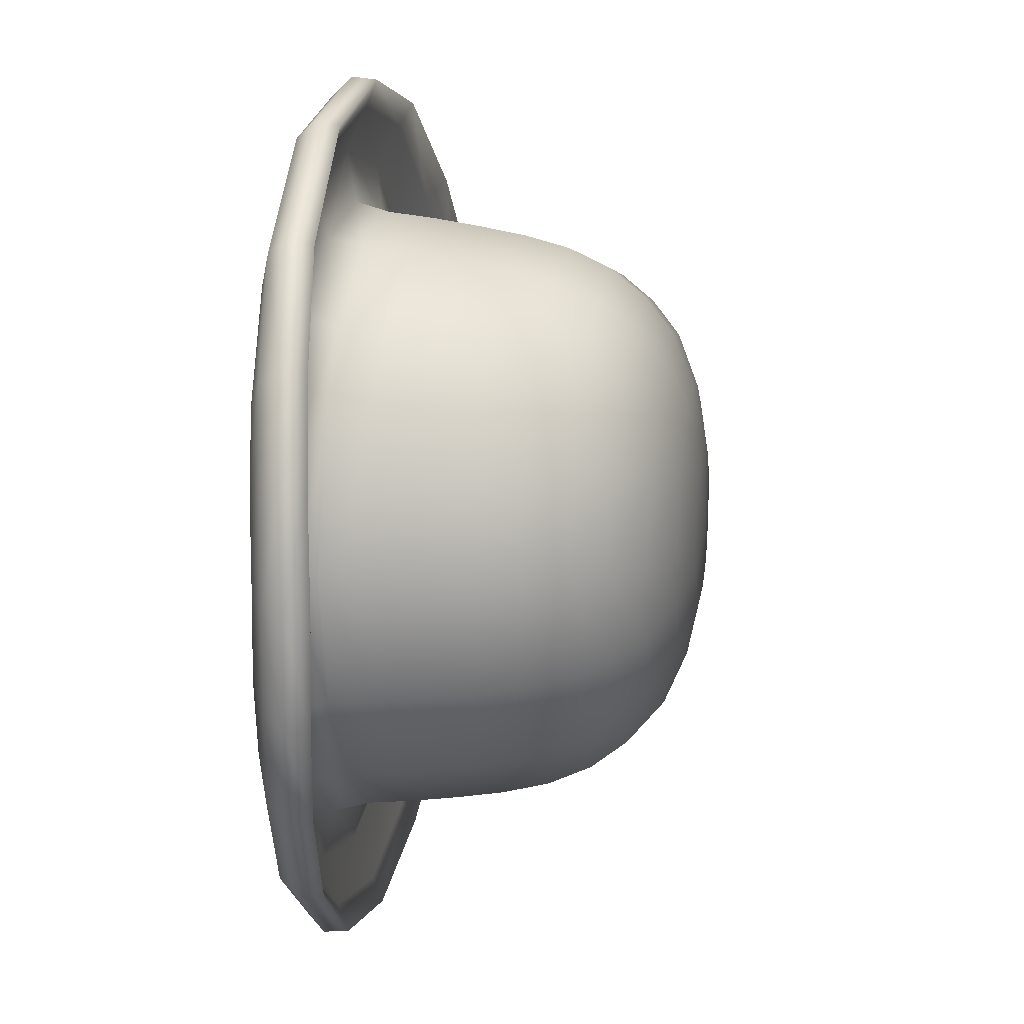
<metadata>
{"format":"obj","ext":"obj","renderer":"f3d","projection":"perspective","resolution":1024,"background":"white","views":[{"elev":13.3,"azim":99.9,"up":"+Z"}]}
</metadata>
<code>
g doodad_Fashionweek2020_Hat
v 3.624e-07 0.005951 -0.09181
v 3.052e-07 0.008468 -0.07876
v -0.03002 0.008453 -0.0728
v -0.03528 0.005852 -0.0846
v 3.242e-07 0.01118 -0.1037
v -0.05535 0.008713 -0.05573
v -0.0398 0.01107 -0.09557
v 2.861e-07 0.01395 -0.1106
v -0.04241 0.0145 -0.1018
v -0.06428 0.006634 -0.06454
v -0.07193 0.01095 -0.03131
v -0.07264 0.01188 -0.07293
v -0.07736 0.01707 -0.07755
v -0.08154 0.009795 -0.04001
v -0.09159 0.01529 -0.04655
v -0.09716 0.02001 -0.05071
v -0.1075 0.02256 -0.02408
v -0.1002 0.01717 -0.02286
v -0.1107 0.0239 0.004311
v -0.08913 0.01092 -0.02022
v -0.07805 0.01025 0.004254
v -0.104 0.01944 0.004339
v -0.09296 0.01311 0.004377
v -0.08913 0.01122 0.029
v -0.07215 0.01139 0.03915
v -0.1002 0.0175 0.03156
v -0.1074 0.02292 0.0329
v -0.08203 0.01042 0.04796
v -0.0921 0.01599 0.0544
v -0.0976 0.02094 0.05849
v -0.07814 0.01805 0.08552
v -0.07342 0.0128 0.08097
v -0.04241 0.0158 0.1105
v -0.06502 0.007449 0.07267
v -0.05535 0.009449 0.06425
v -0.0398 0.0123 0.1043
v 2.48e-07 0.01536 0.1193
v -0.03528 0.006944 0.09343
v -0.03002 0.009398 0.08132
v 2.48e-07 0.01251 0.1125
v 3.242e-07 0.007132 0.1006
v 2.861e-07 0.009486 0.08729
v 0.03002 0.009399 0.08132
v 0.03528 0.006945 0.09343
v 0.05535 0.009451 0.06425
v 0.0398 0.0123 0.1043
v 0.04241 0.0158 0.1105
v 0.06502 0.007451 0.07267
v 0.07215 0.0114 0.03915
v 0.07342 0.0128 0.08097
v 0.07814 0.01805 0.08552
v 0.08203 0.01042 0.04796
v 0.0921 0.01599 0.0544
v 0.0976 0.02095 0.05849
v 0.1074 0.02292 0.0329
v 0.1002 0.01751 0.03156
v 0.1107 0.02391 0.004311
v 0.08913 0.01122 0.029
v 0.07805 0.01026 0.004254
v 0.104 0.01944 0.004339
v 0.09296 0.01311 0.004377
v 0.08913 0.01092 -0.02022
v 0.07193 0.01095 -0.03131
v 0.1002 0.01717 -0.02285
v 0.1075 0.02256 -0.02408
v 0.08154 0.009798 -0.04001
v 0.09159 0.01529 -0.04655
v 0.09716 0.02001 -0.05071
v 0.07736 0.01708 -0.07755
v 0.07264 0.01189 -0.07293
v 0.04241 0.0145 -0.1018
v 0.06428 0.006635 -0.06453
v 0.05535 0.008715 -0.05573
v 0.0398 0.01107 -0.09557
v 2.861e-07 0.01395 -0.1106
v 3.242e-07 0.01118 -0.1037
v 0.03528 0.005853 -0.0846
v 0.03002 0.008454 -0.0728
v 3.624e-07 0.005951 -0.09181
v 3.052e-07 0.008468 -0.07876
v 4.387e-07 -0.0004329 -0.0744
v -0.02298 0.002402 -0.05479
v 3.242e-07 0.002469 -0.05949
v -0.0287 -0.0007527 -0.06857
v 4.768e-07 -0.001187 -0.09225
v -0.04288 0.002213 -0.04173
v -0.03525 -0.0006008 -0.08493
v 4.387e-07 0.002363 -0.1065
v -0.05289 -0.0003698 -0.05276
v -0.05625 0.002592 -0.02236
v -0.06968 0.00104 -0.03033
v -0.06106 0.002303 0.004444
v -0.06441 0.0005875 -0.06513
v -0.04067 0.002935 -0.09812
v -0.04252 0.007802 -0.1024
v 4.005e-07 0.00725 -0.1113
v 2.861e-07 0.01395 -0.1106
v -0.04241 0.0145 -0.1018
v -0.07757 0.01038 -0.07815
v -0.07736 0.01707 -0.07755
v -0.0742 0.004932 -0.07491
v -0.0977 0.01359 -0.05033
v -0.09716 0.02001 -0.05071
v -0.08224 0.002566 -0.03942
v -0.09368 0.007428 -0.04725
v -0.1079 0.01611 -0.02455
v -0.1075 0.02256 -0.02408
v -0.09295 0.004723 -0.01728
v -0.1034 0.009962 -0.02252
v -0.1113 0.0174 0.004351
v -0.1107 0.0239 0.004311
v -0.1074 0.02292 0.0329
v -0.07551 0.001598 0.004448
v -0.0958 0.0058 0.004422
v -0.1077 0.01129 0.004389
v -0.1078 0.01648 0.03344
v -0.0976 0.02094 0.05849
v -0.06969 0.001467 0.03923
v -0.05625 0.002921 0.03124
v -0.1034 0.01029 0.03165
v -0.09815 0.01452 0.05818
v -0.07814 0.01805 0.08552
v -0.09271 0.005002 0.02805
v -0.0942 0.008142 0.05517
v -0.07835 0.01136 0.0862
v -0.04241 0.0158 0.1105
v -0.08279 0.003018 0.04743
v -0.075 0.005873 0.08301
v -0.05354 0.0003545 0.06112
v -0.04288 0.00278 0.05061
v -0.06519 0.001409 0.0733
v -0.04252 0.009113 0.1113
v 2.48e-07 0.01536 0.1193
v -0.04067 0.004193 0.107
v 4.005e-07 0.003725 0.1154
v -0.03525 0.0004958 0.09385
v -0.0287 0.0001433 0.07749
v -0.02298 0.003128 0.06367
v 3.242e-07 0.008669 0.1201
v 0.04253 0.009114 0.1113
v 0.04241 0.0158 0.1105
v 4.005e-07 -2.093e-08 0.1012
v 4.005e-07 0.0005345 0.08332
v 2.861e-07 0.003254 0.06837
v 0.02298 0.003129 0.06367
v 0.0287 0.0001441 0.07749
v 0.04288 0.002781 0.05061
v 0.07835 0.01136 0.0862
v 0.07814 0.01805 0.08552
v 0.03525 0.0004967 0.09385
v 0.05354 0.0003559 0.06112
v 0.05625 0.002922 0.03124
v 0.04067 0.004195 0.107
v 0.09815 0.01453 0.05818
v 0.0976 0.02095 0.05849
v 0.06969 0.001469 0.03923
v 0.06106 0.002304 0.004444
v 0.06519 0.001411 0.0733
v 0.075 0.005875 0.08301
v 0.08279 0.003021 0.04743
v 0.0942 0.008145 0.05517
v 0.1078 0.01648 0.03344
v 0.1074 0.02292 0.0329
v 0.09271 0.005004 0.02805
v 0.1034 0.0103 0.03165
v 0.1113 0.0174 0.004351
v 0.1107 0.02391 0.004311
v 0.1075 0.02256 -0.02408
v 0.07551 0.0016 0.004448
v 0.0958 0.005802 0.004422
v 0.1077 0.01129 0.004389
v 0.1079 0.01612 -0.02455
v 0.09716 0.02001 -0.05071
v 0.06969 0.001042 -0.03033
v 0.05625 0.002594 -0.02236
v 0.1034 0.009965 -0.02252
v 0.0977 0.01359 -0.05033
v 0.07736 0.01708 -0.07755
v 0.09295 0.004726 -0.01728
v 0.09368 0.00743 -0.04725
v 0.07757 0.01038 -0.07815
v 0.04241 0.0145 -0.1018
v 0.08224 0.002568 -0.03942
v 0.0742 0.004934 -0.07491
v 0.05289 -0.0003684 -0.05276
v 0.04288 0.002214 -0.04173
v 0.06441 0.0005892 -0.06513
v 0.04253 0.007803 -0.1024
v 2.861e-07 0.01395 -0.1106
v 4.005e-07 0.00725 -0.1113
v 4.387e-07 0.002363 -0.1065
v 0.04067 0.002936 -0.09812
v 0.03525 -0.0005999 -0.08493
v 4.768e-07 -0.001187 -0.09225
v 0.0287 -0.0007519 -0.06857
v 0.02298 0.002402 -0.05479
v 4.387e-07 -0.0004329 -0.0744
v 3.242e-07 0.002469 -0.05949
v 0.05393 0.01778 0.06247
v 0.07215 0.0114 0.03915
v 0.05535 0.009451 0.06425
v 0.03002 0.009399 0.08132
v 0.07049 0.01788 0.0378
v 0.07805 0.01026 0.004254
v 0.02919 0.01815 0.079
v 2.861e-07 0.009486 0.08729
v 0.07659 0.01712 0.004353
v 0.07049 0.01747 -0.0291
v 0.07193 0.01095 -0.03131
v 0.05393 0.01707 -0.05377
v 0.05535 0.008715 -0.05573
v 0.03002 0.008454 -0.0728
v 0.02919 0.01723 -0.0703
v 3.052e-07 0.008468 -0.07876
v 1.717e-07 0.01729 -0.0761
v 1.907e-08 0.02943 -0.07484
v 0.02882 0.02939 -0.06912
v -1.526e-07 0.04159 -0.07311
v 0.05327 0.02927 -0.05281
v 0.02841 0.04156 -0.06748
v -4.005e-07 0.05377 -0.07109
v 0.0696 0.02908 -0.02839
v 0.02779 0.05376 -0.06556
v -5.531e-07 0.06575 -0.06809
v 0.0525 0.04148 -0.05141
v 0.02667 0.06573 -0.06277
v -6.866e-07 0.07682 -0.0631
v 0.02476 0.0768 -0.05817
v 0.05136 0.05372 -0.04984
v 0.04926 0.06566 -0.04763
v 0.04571 0.07674 -0.0441
v 0.0686 0.04137 -0.02735
v 0.07528 0.0289 0.004281
v 0.06709 0.05368 -0.0263
v 0.0643 0.06557 -0.02498
v 0.05966 0.07665 -0.02309
v 0.07416 0.04131 0.004205
v 0.0696 0.02948 0.03694
v 0.07255 0.05398 0.004127
v 0.06957 0.06597 0.004053
v 0.06453 0.07681 0.003987
v 0.05966 0.07699 0.03106
v 0.0643 0.06592 0.03309
v 0.04571 0.07733 0.05208
v 0.0686 0.04176 0.03575
v 0.06709 0.05405 0.03456
v 0.04926 0.0663 0.05573
v 0.02476 0.07756 0.06614
v 0.05136 0.05438 0.05809
v 0.02667 0.06655 0.07088
v -7.629e-07 0.07765 0.07107
v 0.0525 0.04217 0.05981
v 0.02779 0.05461 0.07382
v -5.913e-07 0.06664 0.0762
v 0.05327 0.02997 0.06136
v 0.02841 0.04244 0.07588
v 0.02882 0.03029 0.07767
v -4.387e-07 0.05469 0.07934
v -0.02667 0.06655 0.07088
v -0.02476 0.07756 0.06614
v -2.289e-07 0.04254 0.08151
v -5.722e-08 0.03041 0.08339
v -0.0278 0.05461 0.07382
v -0.04926 0.06629 0.05573
v -0.04572 0.07733 0.05208
v -0.02841 0.04244 0.07588
v -0.05136 0.05438 0.05809
v -0.0643 0.06592 0.03309
v -0.05967 0.07698 0.03106
v 1.335e-07 0.01828 0.0848
v -0.02919 0.01815 0.079
v -0.03002 0.009398 0.08132
v -0.02882 0.03029 0.07767
v -0.05393 0.01778 0.06247
v -0.05535 0.009449 0.06425
v -0.07215 0.01139 0.03915
v -0.05327 0.02996 0.06136
v -0.07049 0.01787 0.0378
v -0.07805 0.01025 0.004254
v -0.0525 0.04216 0.05981
v -0.0696 0.02948 0.03694
v -0.07659 0.01712 0.004353
v -0.0686 0.04175 0.03575
v -0.07049 0.01746 -0.0291
v -0.07193 0.01095 -0.03131
v -0.07528 0.0289 0.004281
v -0.06709 0.05405 0.03456
v -0.07416 0.04131 0.004205
v -0.0696 0.02908 -0.02839
v -0.05393 0.01707 -0.05377
v -0.05535 0.008713 -0.05573
v -0.03002 0.008453 -0.0728
v -0.07255 0.05398 0.004127
v -0.0686 0.04137 -0.02735
v -0.05327 0.02926 -0.05281
v -0.02919 0.01723 -0.0703
v 3.052e-07 0.008468 -0.07876
v 1.717e-07 0.01729 -0.0761
v 1.907e-08 0.02943 -0.07484
v -0.02882 0.02939 -0.06912
v -1.526e-07 0.04159 -0.07311
v -0.02841 0.04156 -0.06748
v -4.005e-07 0.05377 -0.07109
v -0.0525 0.04148 -0.05141
v -0.0278 0.05375 -0.06556
v -5.531e-07 0.06575 -0.06809
v -0.05136 0.05372 -0.04984
v -0.02667 0.06573 -0.06277
v -6.866e-07 0.07682 -0.0631
v -0.02476 0.0768 -0.05817
v -0.04926 0.06566 -0.04763
v -0.04572 0.07674 -0.04411
v -0.06709 0.05368 -0.0263
v -0.0643 0.06557 -0.02498
v -0.05967 0.07665 -0.02309
v -0.06957 0.06597 0.004053
v -0.06453 0.07681 0.003987
v 0.0402 0.01326 0.0245
v 0.06106 0.002304 0.004444
v 0.04364 0.0128 0.00438
v 0.05625 0.002922 0.03124
v 0.04288 0.002781 0.05061
v -2.861e-07 0.03695 0.004231
v 0.03064 0.01363 0.03838
v 0.02298 0.003129 0.06367
v 0.01642 0.01388 0.04771
v 1.335e-07 0.01397 0.05107
v 2.861e-07 0.003254 0.06837
v -8.774e-07 0.08638 0.06409
v -7.629e-07 0.07765 0.07107
v -0.02476 0.07756 0.06614
v 0.02476 0.07756 0.06614
v -0.02211 0.0863 0.05969
v -9.727e-07 0.09393 0.05476
v -0.04572 0.07733 0.05208
v 0.02211 0.0863 0.05969
v 0.04571 0.07733 0.05208
v -0.04084 0.08607 0.04714
v -0.05967 0.07698 0.03106
v 0.04084 0.08607 0.04714
v 0.05966 0.07699 0.03106
v -0.01848 0.0939 0.05109
v -0.05333 0.08572 0.02836
v -0.06453 0.07681 0.003987
v 0.01848 0.09391 0.05109
v 0.05332 0.08573 0.02836
v 0.06453 0.07681 0.003987
v -0.03414 0.09384 0.04061
v 0.03414 0.09384 0.04061
v -0.05769 0.0853 0.003935
v -0.04459 0.09374 0.02494
v -0.05333 0.08542 -0.0205
v -0.05967 0.07665 -0.02309
v -0.04084 0.08554 -0.03927
v -0.04572 0.07674 -0.04411
v -0.02211 0.08562 -0.05183
v -0.02476 0.0768 -0.05817
v -8.392e-07 0.08565 -0.05623
v -9.346e-07 0.0933 -0.047
v -6.866e-07 0.07682 -0.0631
v 0.02476 0.0768 -0.05817
v 0.02211 0.08562 -0.05183
v 0.04571 0.07674 -0.0441
v -0.01848 0.09333 -0.04332
v -0.03414 0.09339 -0.03284
v -0.04459 0.09348 -0.01717
v 0.04084 0.08554 -0.03927
v 0.05966 0.07665 -0.02309
v -0.04825 0.09361 0.003884
v -0.03123 0.09949 -0.01197
v -0.0239 0.09943 -0.02294
v -0.03123 0.09968 0.01966
v -0.0338 0.09958 0.003847
v -0.0239 0.09975 0.03063
v 0.05332 0.08543 -0.0205
v -0.01294 0.09938 -0.03027
v -0.0164 0.1027 -0.005931
v -0.0164 0.1029 0.01359
v -0.01294 0.0998 0.03797
v 0.05769 0.0853 0.003935
v -0.01255 0.1027 -0.01169
v 9.098e-06 0.1037 0.003822
v -0.01775 0.1028 0.003827
v -0.01255 0.1029 0.01934
v -0.006797 0.1027 -0.01553
v -0.006797 0.1029 0.02319
v -0.000176 0.09933 -0.03287
v 5.169e-06 0.1027 -0.01688
v 0.006794 0.1027 -0.01553
v 5.169e-06 0.1029 0.02454
v -0.000176 0.09978 0.04056
v 0.01294 0.09938 -0.03027
v 0.006794 0.1029 0.02319
v 0.01294 0.0998 0.03797
v 0.01255 0.1029 0.01934
v 0.0239 0.09975 0.03063
v 0.0164 0.1029 0.01359
v 0.03123 0.09968 0.01966
v 0.01848 0.09333 -0.04332
v 0.03414 0.09339 -0.03284
v 0.0239 0.09943 -0.02294
v 0.04459 0.09348 -0.01717
v 0.03123 0.09949 -0.01197
v 0.01255 0.1027 -0.01169
v 0.0164 0.1027 -0.005931
v 0.04825 0.09361 0.003884
v 0.01775 0.1028 0.003827
v 0.0338 0.09958 0.003847
v 0.04459 0.09374 0.02494
v -0.0402 0.01326 0.0245
v -0.04364 0.0128 0.00438
v -0.06106 0.002303 0.004444
v -0.05625 0.002921 0.03124
v -0.04288 0.00278 0.05061
v -2.861e-07 0.03695 0.004231
v -0.03064 0.01363 0.03838
v -0.02298 0.003128 0.06367
v -0.01642 0.01388 0.04771
v 1.335e-07 0.01397 0.05107
v 2.861e-07 0.003254 0.06837
v 3.242e-07 0.002469 -0.05949
v 1.335e-07 0.0134 -0.04232
v 0.01642 0.01335 -0.03896
v 0.02298 0.002402 -0.05479
v -2.861e-07 0.03695 0.004231
v 0.03064 0.01321 -0.02963
v 0.04288 0.002214 -0.04173
v 0.0402 0.01301 -0.01574
v 0.04364 0.0128 0.00438
v 0.05625 0.002594 -0.02236
v 0.06106 0.002304 0.004444
v -0.0402 0.01301 -0.01574
v -0.06106 0.002303 0.004444
v -0.04364 0.0128 0.00438
v -0.05625 0.002592 -0.02236
v -0.04288 0.002213 -0.04173
v -2.861e-07 0.03695 0.004231
v -0.03064 0.01321 -0.02963
v -0.02298 0.002402 -0.05479
v -0.01642 0.01335 -0.03896
v 1.335e-07 0.0134 -0.04232
v 3.242e-07 0.002469 -0.05949
g doodad_Fashionweek2020_Hat_0
f 3 2 1
f 4 3 1
f 1 5 4
f 6 3 4
f 5 7 4
f 5 8 7
f 8 9 7
f 10 6 4
f 4 7 10
f 11 6 10
f 7 9 12
f 7 12 10
f 9 13 12
f 14 11 10
f 10 12 14
f 12 13 15
f 12 15 14
f 13 16 15
f 16 17 15
f 17 18 15
f 15 18 14
f 17 19 18
f 11 14 20
f 18 20 14
f 21 11 20
f 19 22 18
f 18 22 20
f 20 23 21
f 22 23 20
f 23 24 21
f 23 22 24
f 25 21 24
f 22 19 26
f 22 26 24
f 19 27 26
f 28 25 24
f 24 26 28
f 26 27 29
f 26 29 28
f 27 30 29
f 30 31 29
f 31 32 29
f 29 32 28
f 31 33 32
f 25 28 34
f 32 34 28
f 35 25 34
f 33 36 32
f 32 36 34
f 33 37 36
f 35 34 38
f 36 38 34
f 39 35 38
f 37 40 36
f 36 40 38
f 39 38 41
f 40 41 38
f 42 39 41
f 43 42 41
f 44 43 41
f 41 40 44
f 45 43 44
f 40 37 46
f 40 46 44
f 37 47 46
f 48 45 44
f 44 46 48
f 49 45 48
f 46 47 50
f 46 50 48
f 47 51 50
f 52 49 48
f 48 50 52
f 50 51 53
f 50 53 52
f 51 54 53
f 54 55 53
f 55 56 53
f 53 56 52
f 55 57 56
f 49 52 58
f 56 58 52
f 59 49 58
f 57 60 56
f 56 60 58
f 58 61 59
f 60 61 58
f 61 62 59
f 61 60 62
f 63 59 62
f 60 57 64
f 60 64 62
f 57 65 64
f 66 63 62
f 62 64 66
f 64 65 67
f 64 67 66
f 65 68 67
f 68 69 67
f 69 70 67
f 67 70 66
f 69 71 70
f 63 66 72
f 70 72 66
f 73 63 72
f 71 74 70
f 70 74 72
f 71 75 74
f 75 76 74
f 73 72 77
f 74 77 72
f 74 76 77
f 78 73 77
f 76 79 77
f 78 77 79
f 80 78 79
f 83 82 81
f 82 84 81
f 85 81 84
f 82 86 84
f 87 85 84
f 88 85 87
f 86 89 84
f 87 84 89
f 86 90 89
f 90 91 89
f 91 90 92
f 93 87 89
f 93 89 91
f 94 88 87
f 94 87 93
f 88 94 95
f 96 88 95
f 96 95 97
f 95 98 97
f 95 99 98
f 99 95 94
f 99 100 98
f 101 94 93
f 101 99 94
f 99 102 100
f 102 99 101
f 102 103 100
f 101 93 104
f 104 93 91
f 105 101 104
f 105 102 101
f 102 106 103
f 106 107 103
f 108 104 91
f 104 108 105
f 105 109 102
f 109 106 102
f 108 109 105
f 106 110 107
f 110 111 107
f 111 110 112
f 108 91 113
f 113 91 92
f 108 114 109
f 113 114 108
f 109 115 106
f 115 110 106
f 114 115 109
f 110 116 112
f 110 115 116
f 112 116 117
f 118 113 92
f 119 118 92
f 115 114 120
f 115 120 116
f 116 121 117
f 116 120 121
f 117 121 122
f 114 113 123
f 114 123 120
f 118 123 113
f 120 123 124
f 120 124 121
f 121 125 122
f 122 125 126
f 123 127 124
f 127 123 118
f 121 124 128
f 128 124 127
f 125 121 128
f 118 119 129
f 119 130 129
f 131 127 118
f 131 128 127
f 129 131 118
f 125 132 126
f 126 132 133
f 125 128 134
f 134 128 131
f 132 125 134
f 134 135 132
f 136 134 131
f 136 131 129
f 135 134 136
f 129 130 137
f 137 136 129
f 130 138 137
f 132 139 133
f 135 139 132
f 139 140 133
f 139 135 140
f 140 141 133
f 142 136 137
f 142 135 136
f 137 138 143
f 143 142 137
f 138 144 143
f 144 145 143
f 145 146 143
f 142 143 146
f 145 147 146
f 140 148 141
f 148 149 141
f 135 142 150
f 150 142 146
f 147 151 146
f 150 146 151
f 147 152 151
f 135 153 140
f 153 135 150
f 148 140 153
f 148 154 149
f 154 155 149
f 152 156 151
f 156 152 157
f 158 150 151
f 153 150 158
f 158 151 156
f 159 148 153
f 159 153 158
f 154 148 159
f 159 158 160
f 160 158 156
f 161 159 160
f 161 154 159
f 154 162 155
f 162 163 155
f 164 160 156
f 160 164 161
f 161 165 154
f 165 162 154
f 164 165 161
f 162 166 163
f 166 167 163
f 167 166 168
f 164 156 169
f 169 156 157
f 164 170 165
f 169 170 164
f 165 171 162
f 171 166 162
f 170 171 165
f 166 172 168
f 166 171 172
f 168 172 173
f 174 169 157
f 175 174 157
f 171 170 176
f 171 176 172
f 172 177 173
f 172 176 177
f 173 177 178
f 170 169 179
f 170 179 176
f 174 179 169
f 176 179 180
f 176 180 177
f 177 181 178
f 178 181 182
f 179 183 180
f 183 179 174
f 177 180 184
f 184 180 183
f 181 177 184
f 174 175 185
f 175 186 185
f 187 183 174
f 187 184 183
f 185 187 174
f 181 188 182
f 182 188 189
f 188 190 189
f 191 190 188
f 181 184 192
f 188 181 192
f 192 184 187
f 192 191 188
f 193 192 187
f 191 192 193
f 193 187 185
f 194 191 193
f 185 186 195
f 195 193 185
f 194 193 195
f 186 196 195
f 197 194 195
f 195 196 197
f 196 198 197
f 201 200 199
f 201 199 202
f 200 203 199
f 203 200 204
f 199 205 202
f 202 205 206
f 207 203 204
f 208 207 204
f 209 208 204
f 208 209 210
f 209 211 210
f 210 211 212
f 213 210 212
f 213 212 214
f 215 213 214
f 213 215 216
f 217 213 216
f 210 213 217
f 217 216 218
f 208 210 219
f 219 210 217
f 220 217 218
f 219 217 220
f 220 218 221
f 222 208 219
f 208 222 207
f 223 220 221
f 223 221 224
f 225 219 220
f 222 219 225
f 225 220 223
f 226 223 224
f 226 224 227
f 228 226 227
f 229 225 223
f 229 223 226
f 230 226 228
f 230 229 226
f 231 230 228
f 232 222 225
f 232 225 229
f 222 233 207
f 222 232 233
f 234 229 230
f 234 232 229
f 235 230 231
f 235 234 230
f 236 235 231
f 232 234 237
f 232 237 233
f 233 238 207
f 238 203 207
f 234 235 239
f 234 239 237
f 235 236 240
f 235 240 239
f 236 241 240
f 241 242 240
f 242 243 240
f 240 243 239
f 243 242 244
f 237 245 233
f 245 238 233
f 239 246 237
f 243 246 239
f 246 245 237
f 247 243 244
f 246 243 247
f 247 244 248
f 245 246 249
f 249 246 247
f 250 247 248
f 249 247 250
f 250 248 251
f 238 245 252
f 252 245 249
f 253 249 250
f 252 249 253
f 254 250 251
f 253 250 254
f 255 238 252
f 203 238 255
f 199 203 255
f 256 252 253
f 255 252 256
f 199 255 257
f 257 255 256
f 205 199 257
f 256 253 258
f 258 253 254
f 259 254 251
f 260 259 251
f 257 256 261
f 261 256 258
f 205 257 262
f 262 257 261
f 263 258 254
f 259 263 254
f 264 259 260
f 265 264 260
f 266 261 258
f 263 266 258
f 267 263 259
f 264 267 259
f 268 264 265
f 269 268 265
f 270 205 262
f 205 270 206
f 270 271 206
f 271 270 262
f 271 272 206
f 273 262 261
f 273 271 262
f 266 273 261
f 271 274 272
f 274 271 273
f 274 275 272
f 276 275 274
f 277 273 266
f 277 274 273
f 278 276 274
f 278 274 277
f 276 278 279
f 280 277 266
f 280 266 263
f 267 280 263
f 281 278 277
f 281 277 280
f 278 282 279
f 278 281 282
f 283 280 267
f 283 281 280
f 282 284 279
f 284 285 279
f 281 286 282
f 281 283 286
f 287 283 267
f 287 267 264
f 268 287 264
f 283 287 288
f 283 288 286
f 286 289 282
f 289 284 282
f 285 284 290
f 291 285 290
f 291 290 292
f 287 268 293
f 287 293 288
f 288 294 286
f 294 289 286
f 284 289 295
f 290 284 295
f 290 296 292
f 292 296 297
f 296 298 297
f 298 296 299
f 296 290 300
f 296 300 299
f 290 295 300
f 299 300 301
f 300 302 301
f 300 295 302
f 301 302 303
f 295 289 304
f 295 304 302
f 289 294 304
f 302 305 303
f 302 304 305
f 303 305 306
f 304 294 307
f 304 307 305
f 305 308 306
f 305 307 308
f 306 308 309
f 308 310 309
f 308 311 310
f 307 311 308
f 311 312 310
f 294 313 307
f 307 313 311
f 313 294 288
f 293 313 288
f 311 314 312
f 313 314 311
f 314 313 293
f 314 315 312
f 316 314 293
f 315 314 316
f 268 316 293
f 317 315 316
f 268 269 316
f 269 317 316
f 320 319 318
f 319 321 318
f 318 321 322
f 323 320 318
f 324 318 322
f 318 324 323
f 324 322 325
f 323 324 326
f 326 324 325
f 326 327 323
f 326 325 328
f 327 326 328
f 331 330 329
f 330 332 329
f 333 331 329
f 333 329 334
f 335 331 333
f 332 336 329
f 329 336 334
f 332 337 336
f 338 335 333
f 339 335 338
f 337 340 336
f 337 341 340
f 342 333 334
f 338 333 342
f 343 339 338
f 339 343 344
f 336 340 345
f 336 345 334
f 341 346 340
f 346 341 347
f 348 338 342
f 343 338 348
f 340 349 345
f 340 346 349
f 343 350 344
f 351 343 348
f 343 351 350
f 350 352 344
f 352 353 344
f 353 352 354
f 355 353 354
f 355 354 356
f 357 355 356
f 357 356 358
f 358 356 359
f 360 357 358
f 361 360 358
f 362 361 358
f 362 358 359
f 363 361 362
f 356 354 364
f 356 364 359
f 354 352 365
f 354 365 364
f 366 352 350
f 352 366 365
f 367 363 362
f 368 363 367
f 369 366 350
f 351 369 350
f 365 366 370
f 370 366 369
f 365 371 364
f 371 365 370
f 351 372 369
f 351 348 372
f 373 370 369
f 372 373 369
f 348 374 372
f 374 348 342
f 375 368 367
f 368 375 347
f 371 376 364
f 359 364 376
f 371 370 377
f 377 370 373
f 372 378 373
f 372 374 378
f 379 374 342
f 342 334 379
f 375 380 347
f 380 346 347
f 381 371 377
f 381 377 382
f 371 381 376
f 383 377 373
f 383 382 377
f 378 383 373
f 382 383 378
f 374 384 378
f 378 384 382
f 384 374 379
f 381 385 376
f 381 382 385
f 386 384 379
f 382 384 386
f 387 376 385
f 387 359 376
f 388 385 382
f 388 387 385
f 389 388 382
f 387 388 389
f 386 390 382
f 379 391 386
f 391 390 386
f 334 391 379
f 359 387 392
f 392 387 389
f 390 391 393
f 390 393 382
f 391 334 394
f 391 394 393
f 334 345 394
f 395 393 394
f 395 382 393
f 396 394 345
f 396 395 394
f 349 396 345
f 395 396 397
f 395 397 382
f 396 349 398
f 396 398 397
f 399 359 392
f 399 362 359
f 367 362 399
f 400 367 399
f 375 367 400
f 392 401 399
f 401 400 399
f 402 375 400
f 375 402 380
f 402 400 403
f 400 401 403
f 404 401 392
f 389 404 392
f 382 404 389
f 401 404 405
f 405 404 382
f 403 401 405
f 402 406 380
f 402 403 406
f 382 407 405
f 407 382 397
f 403 405 408
f 405 407 408
f 407 397 408
f 403 408 406
f 397 398 408
f 408 398 406
f 406 409 380
f 398 409 406
f 409 346 380
f 349 409 398
f 346 409 349
f 412 411 410
f 413 412 410
f 413 410 414
f 411 415 410
f 410 416 414
f 416 410 415
f 414 416 417
f 416 415 418
f 416 418 417
f 419 418 415
f 417 418 420
f 418 419 420
f 423 422 421
f 424 423 421
f 422 423 425
f 426 423 424
f 426 425 423
f 427 426 424
f 426 428 425
f 428 426 427
f 429 425 428
f 430 428 427
f 431 429 428
f 430 431 428
f 434 433 432
f 433 435 432
f 432 435 436
f 437 434 432
f 438 432 436
f 432 438 437
f 438 436 439
f 437 438 440
f 440 438 439
f 440 441 437
f 440 439 442
f 441 440 442

</code>
